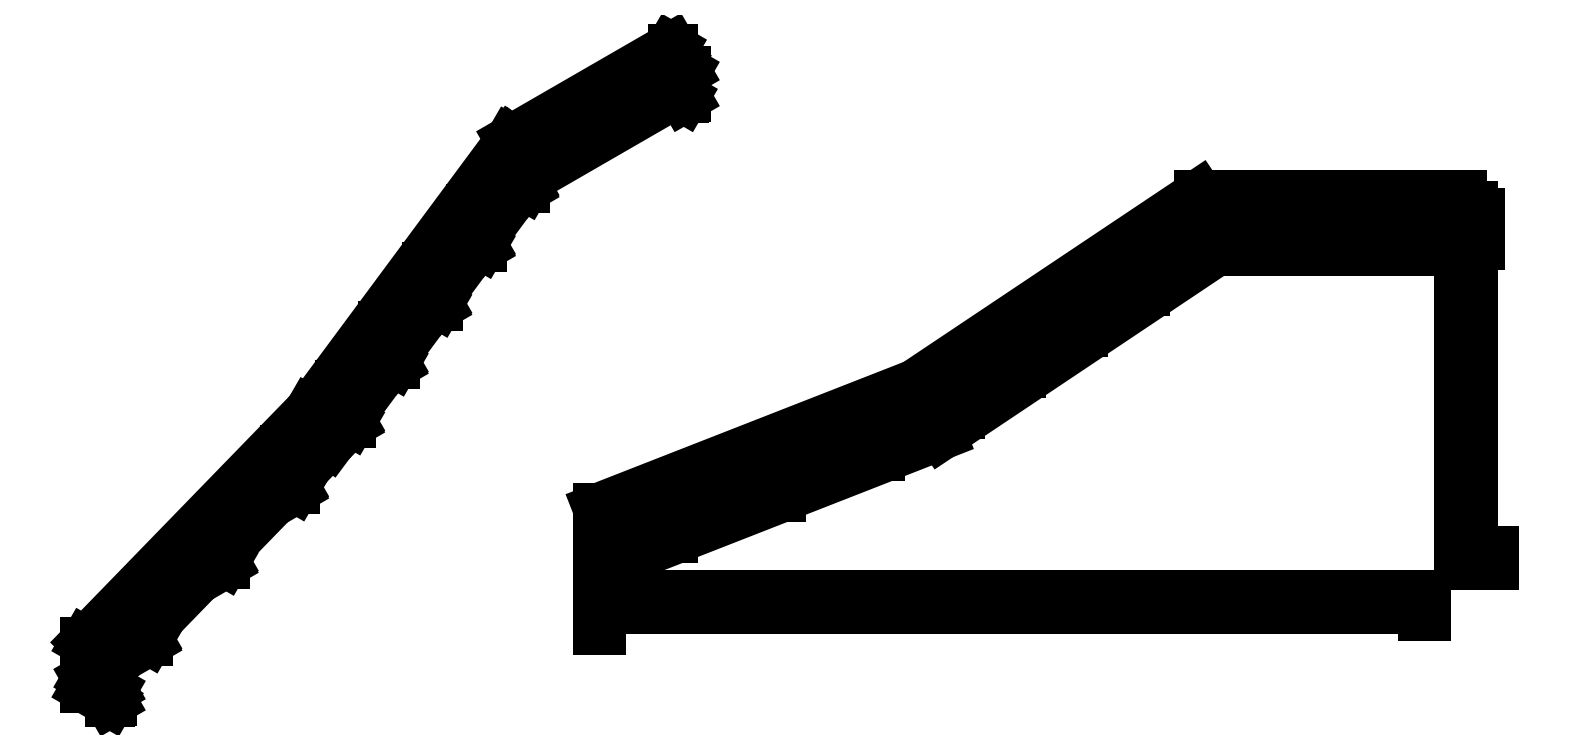
<metadata>
{"format":"dxf","ext":"dxf","renderer":"ezdxf+matplotlib","layout":"modelspace","background":"white","min_lineweight":24,"dpi":150}
</metadata>
<code>
0
SECTION
2
ENTITIES
0
LINE
8
ProjItem193
10
-310.7
20
303.9
30
0
11
-1710
21
-243.7
31
0
0
LINE
8
ProjItem193
10
-1710
20
-243.7
30
0
11
-1710
21
-433.7
31
0
0
LINE
8
ProjItem193
10
-1710
20
-493.7
30
0
11
-1710
21
-433.7
31
0
0
LINE
8
ProjItem193
10
940.7
20
1141
30
0
11
-310.7
21
303.9
31
0
0
LINE
8
ProjItem193
10
-1710
20
-433.7
30
0
11
-1698
21
-433.7
31
0
0
LINE
8
ProjItem193
10
-1698
20
-433.7
30
0
11
-1698
21
-493.7
31
0
0
LINE
8
ProjItem193
10
-1710
20
-493.7
30
0
11
-1698
21
-493.7
31
0
0
LINE
8
ProjItem193
10
-1698
20
-493.7
30
0
11
-1663
21
-493.7
31
0
0
LINE
8
ProjItem193
10
-1663
20
-493.7
30
0
11
-194.3
21
81
31
0
0
LINE
8
ProjItem193
10
-194.3
20
81
30
0
11
1017
21
890.6
31
0
0
LINE
8
ProjItem193
10
1017
20
890.6
30
0
11
1944
21
890.6
31
0
0
LINE
8
ProjItem193
10
1944
20
890.6
30
0
11
1944
21
920.6
31
0
0
LINE
8
ProjItem193
10
1944
20
920.6
30
0
11
1944
21
1061
31
0
0
LINE
8
ProjItem193
10
1944
20
1061
30
0
11
1944
21
1141
31
0
0
LINE
8
ProjItem193
10
1944
20
920.6
30
0
11
1932
21
920.6
31
0
0
LINE
8
ProjItem193
10
1944
20
1061
30
0
11
1932
21
1061
31
0
0
LINE
8
ProjItem193
10
1944
20
1141
30
0
11
940.7
21
1141
31
0
0
CIRCLE
8
ProjItem193
10
-1590
20
-303.7
40
7
0
CIRCLE
8
ProjItem193
10
-1670
20
-303.7
40
7
0
LINE
8
ProjItem193
10
1932
20
920.6
30
0
11
1932
21
1061
31
0
0
LINE
8
ProjItem193
10
953.7
20
1081
30
0
11
953.7
21
1091
31
0
0
LINE
8
ProjItem193
10
953.7
20
1091
30
0
11
1924
21
1091
31
0
0
LINE
8
ProjItem193
10
1924
20
1091
30
0
11
1924
21
1081
31
0
0
LINE
8
ProjItem193
10
1924
20
1081
30
0
11
953.7
21
1081
31
0
0
LINE
8
ProjItem193
10
-1364
20
-192.5
30
0
11
-1364
21
-182.5
31
0
0
LINE
8
ProjItem193
10
-1364
20
-182.5
30
0
11
-903.2
21
-182.5
31
0
0
LINE
8
ProjItem193
10
-903.2
20
-182.5
30
0
11
-903.2
21
-192.5
31
0
0
LINE
8
ProjItem193
10
-903.2
20
-192.5
30
0
11
-1364
21
-192.5
31
0
0
LINE
8
ProjItem193
10
-898.2
20
-10.59
30
0
11
-898.2
21
-0.5903
31
0
0
LINE
8
ProjItem193
10
-898.2
20
-0.5903
30
0
11
-463.9
21
-0.5903
31
0
0
LINE
8
ProjItem193
10
-463.9
20
-0.5903
30
0
11
-463.9
21
-10.59
31
0
0
LINE
8
ProjItem193
10
-463.9
20
-10.59
30
0
11
-898.2
21
-10.59
31
0
0
LINE
8
ProjItem193
10
-474.5
20
171.3
30
0
11
-474.5
21
181.3
31
0
0
LINE
8
ProjItem193
10
-474.5
20
181.3
30
0
11
-114.3
21
181.3
31
0
0
LINE
8
ProjItem193
10
-114.3
20
181.3
30
0
11
-114.3
21
171.3
31
0
0
LINE
8
ProjItem193
10
-114.3
20
171.3
30
0
11
-474.5
21
171.3
31
0
0
LINE
8
ProjItem193
10
409.7
20
716.9
30
0
11
409.7
21
726.9
31
0
0
LINE
8
ProjItem193
10
409.7
20
726.9
30
0
11
701.7
21
726.9
31
0
0
LINE
8
ProjItem193
10
701.7
20
726.9
30
0
11
701.7
21
716.9
31
0
0
LINE
8
ProjItem193
10
701.7
20
716.9
30
0
11
409.7
21
716.9
31
0
0
LINE
8
ProjItem193
10
681.7
20
898.7
30
0
11
681.7
21
908.7
31
0
0
LINE
8
ProjItem193
10
681.7
20
908.7
30
0
11
973.7
21
908.7
31
0
0
LINE
8
ProjItem193
10
973.7
20
908.7
30
0
11
973.7
21
898.7
31
0
0
LINE
8
ProjItem193
10
973.7
20
898.7
30
0
11
681.7
21
898.7
31
0
0
LINE
8
ProjItem193
10
137.7
20
535
30
0
11
137.7
21
545
31
0
0
LINE
8
ProjItem193
10
137.7
20
545
30
0
11
429.7
21
545
31
0
0
LINE
8
ProjItem193
10
429.7
20
545
30
0
11
429.7
21
535
31
0
0
LINE
8
ProjItem193
10
429.7
20
535
30
0
11
137.7
21
535
31
0
0
LINE
8
ProjItem193
10
-134.3
20
353.1
30
0
11
-134.3
21
363.1
31
0
0
LINE
8
ProjItem193
10
-134.3
20
363.1
30
0
11
157.7
21
363.1
31
0
0
LINE
8
ProjItem193
10
157.7
20
363.1
30
0
11
157.7
21
353.1
31
0
0
LINE
8
ProjItem193
10
157.7
20
353.1
30
0
11
-134.3
21
353.1
31
0
0
LINE
8
ProjItem193
10
-1380
20
-364.3
30
0
11
-1650
21
-364.3
31
0
0
LINE
8
ProjItem193
10
-1380
20
-374.3
30
0
11
-1380
21
-364.3
31
0
0
LINE
8
ProjItem193
10
-1650
20
-374.3
30
0
11
-1380
21
-374.3
31
0
0
LINE
8
ProjItem193
10
-1650
20
-364.3
30
0
11
-1650
21
-374.3
31
0
0
LINE
8
ProjItem195
10
2103
20
303.9
30
0
11
2103
21
-243.7
31
0
0
LINE
8
ProjItem195
10
2103
20
-243.7
30
0
11
2091
21
-243.7
31
0
0
LINE
8
ProjItem195
10
2091
20
303.9
30
0
11
2091
21
-243.7
31
0
0
LINE
8
ProjItem195
10
2103
20
303.9
30
0
11
2091
21
303.9
31
0
0
LINE
8
ProjItem195
10
2103
20
-243.7
30
0
11
2103
21
-433.7
31
0
0
LINE
8
ProjItem195
10
2243
20
-433.7
30
0
11
2103
21
-433.7
31
0
0
LINE
8
ProjItem195
10
2243
20
-493.7
30
0
11
2243
21
-433.7
31
0
0
LINE
8
ProjItem195
10
2243
20
-493.7
30
0
11
2091
21
-493.7
31
0
0
LINE
8
ProjItem195
10
2091
20
-243.7
30
0
11
2091
21
-493.7
31
0
0
CIRCLE
8
ProjItem195
10
2203
20
-463.7
40
7
0
CIRCLE
8
ProjItem195
10
2143
20
-463.7
40
7
0
LINE
8
ProjItem195
10
2091
20
1141
30
0
11
2091
21
303.9
31
0
0
LINE
8
ProjItem195
10
2103
20
1141
30
0
11
2103
21
303.9
31
0
0
LINE
8
ProjItem195
10
2103
20
1141
30
0
11
2091
21
1141
31
0
0
LINE
8
ProjItem195
10
2103
20
920.6
30
0
11
2183
21
920.6
31
0
0
LINE
8
ProjItem195
10
2183
20
1061
30
0
11
2103
21
1061
31
0
0
LINE
8
ProjItem195
10
2183
20
920.6
30
0
11
2183
21
1061
31
0
0
CIRCLE
8
ProjItem195
10
2143
20
1021
40
7
0
CIRCLE
8
ProjItem195
10
2143
20
960.6
40
7
0
LINE
8
ProjItem195
10
2103
20
1081
30
0
11
2153
21
1081
31
0
0
LINE
8
ProjItem195
10
2103
20
1091
30
0
11
2153
21
1091
31
0
0
LINE
8
ProjItem195
10
2153
20
1081
30
0
11
2153
21
1091
31
0
0
LINE
8
ProjItem195
10
2103
20
-192.5
30
0
11
2153
21
-192.5
31
0
0
LINE
8
ProjItem195
10
2103
20
-182.5
30
0
11
2153
21
-182.5
31
0
0
LINE
8
ProjItem195
10
2153
20
-192.5
30
0
11
2153
21
-182.5
31
0
0
LINE
8
ProjItem195
10
2103
20
-10.59
30
0
11
2153
21
-10.59
31
0
0
LINE
8
ProjItem195
10
2103
20
-0.5903
30
0
11
2153
21
-0.5903
31
0
0
LINE
8
ProjItem195
10
2153
20
-10.59
30
0
11
2153
21
-0.5903
31
0
0
LINE
8
ProjItem195
10
2103
20
171.3
30
0
11
2153
21
171.3
31
0
0
LINE
8
ProjItem195
10
2103
20
181.3
30
0
11
2153
21
181.3
31
0
0
LINE
8
ProjItem195
10
2153
20
171.3
30
0
11
2153
21
181.3
31
0
0
LINE
8
ProjItem195
10
2103
20
716.9
30
0
11
2153
21
716.9
31
0
0
LINE
8
ProjItem195
10
2103
20
726.9
30
0
11
2153
21
726.9
31
0
0
LINE
8
ProjItem195
10
2153
20
716.9
30
0
11
2153
21
726.9
31
0
0
LINE
8
ProjItem195
10
2103
20
898.7
30
0
11
2153
21
898.7
31
0
0
LINE
8
ProjItem195
10
2103
20
908.7
30
0
11
2153
21
908.7
31
0
0
LINE
8
ProjItem195
10
2153
20
898.7
30
0
11
2153
21
908.7
31
0
0
LINE
8
ProjItem195
10
2103
20
535
30
0
11
2153
21
535
31
0
0
LINE
8
ProjItem195
10
2103
20
545
30
0
11
2153
21
545
31
0
0
LINE
8
ProjItem195
10
2153
20
535
30
0
11
2153
21
545
31
0
0
LINE
8
ProjItem195
10
2103
20
353.1
30
0
11
2153
21
353.1
31
0
0
LINE
8
ProjItem195
10
2103
20
363.1
30
0
11
2153
21
363.1
31
0
0
LINE
8
ProjItem195
10
2153
20
353.1
30
0
11
2153
21
363.1
31
0
0
LINE
8
ProjItem195
10
2103
20
-364.3
30
0
11
2153
21
-364.3
31
0
0
LINE
8
ProjItem195
10
2103
20
-374.3
30
0
11
2153
21
-374.3
31
0
0
LINE
8
ProjItem195
10
2153
20
-364.3
30
0
11
2153
21
-374.3
31
0
0
LINE
8
ProjItem196
10
-310.7
20
-638.4
30
0
11
-1710
21
-638.4
31
0
0
LINE
8
ProjItem196
10
-1710
20
-638.4
30
0
11
-1710
21
-626.4
31
0
0
LINE
8
ProjItem196
10
-310.7
20
-626.4
30
0
11
-1710
21
-626.4
31
0
0
LINE
8
ProjItem196
10
-310.7
20
-638.4
30
0
11
-310.7
21
-626.4
31
0
0
LINE
8
ProjItem196
10
-1710
20
-778.4
30
0
11
-1710
21
-638.4
31
0
0
LINE
8
ProjItem196
10
1944
20
-626.4
30
0
11
940.7
21
-626.4
31
0
0
LINE
8
ProjItem196
10
940.7
20
-626.4
30
0
11
-310.7
21
-626.4
31
0
0
LINE
8
ProjItem196
10
940.7
20
-638.4
30
0
11
-310.7
21
-638.4
31
0
0
LINE
8
ProjItem196
10
940.7
20
-638.4
30
0
11
940.7
21
-626.4
31
0
0
LINE
8
ProjItem196
10
-1698
20
-638.4
30
0
11
-1698
21
-778.4
31
0
0
LINE
8
ProjItem196
10
-1710
20
-778.4
30
0
11
-1698
21
-778.4
31
0
0
LINE
8
ProjItem196
10
1944
20
-718.4
30
0
11
1944
21
-638.4
31
0
0
LINE
8
ProjItem196
10
1944
20
-638.4
30
0
11
1944
21
-626.4
31
0
0
LINE
8
ProjItem196
10
1932
20
-718.4
30
0
11
1932
21
-638.4
31
0
0
LINE
8
ProjItem196
10
1944
20
-718.4
30
0
11
1932
21
-718.4
31
0
0
LINE
8
ProjItem196
10
1944
20
-638.4
30
0
11
940.7
21
-638.4
31
0
0
LINE
8
ProjItem196
10
953.7
20
-638.4
30
0
11
953.7
21
-688.4
31
0
0
LINE
8
ProjItem196
10
1924
20
-638.4
30
0
11
1924
21
-688.4
31
0
0
LINE
8
ProjItem196
10
953.7
20
-688.4
30
0
11
1924
21
-688.4
31
0
0
LINE
8
ProjItem196
10
-1364
20
-638.4
30
0
11
-1364
21
-688.4
31
0
0
LINE
8
ProjItem196
10
-903.2
20
-638.4
30
0
11
-903.2
21
-688.4
31
0
0
LINE
8
ProjItem196
10
-1364
20
-688.4
30
0
11
-903.2
21
-688.4
31
0
0
LINE
8
ProjItem196
10
-898.2
20
-638.4
30
0
11
-898.2
21
-688.4
31
0
0
LINE
8
ProjItem196
10
-898.2
20
-688.4
30
0
11
-474.5
21
-688.4
31
0
0
LINE
8
ProjItem196
10
-474.5
20
-638.4
30
0
11
-474.5
21
-688.4
31
0
0
LINE
8
ProjItem196
10
-474.5
20
-688.4
30
0
11
-134.3
21
-688.4
31
0
0
LINE
8
ProjItem196
10
409.7
20
-638.4
30
0
11
409.7
21
-688.4
31
0
0
LINE
8
ProjItem196
10
409.7
20
-688.4
30
0
11
681.7
21
-688.4
31
0
0
LINE
8
ProjItem196
10
681.7
20
-638.4
30
0
11
681.7
21
-688.4
31
0
0
LINE
8
ProjItem196
10
681.7
20
-688.4
30
0
11
953.7
21
-688.4
31
0
0
LINE
8
ProjItem196
10
137.7
20
-638.4
30
0
11
137.7
21
-688.4
31
0
0
LINE
8
ProjItem196
10
137.7
20
-688.4
30
0
11
409.7
21
-688.4
31
0
0
LINE
8
ProjItem196
10
-134.3
20
-638.4
30
0
11
-134.3
21
-688.4
31
0
0
LINE
8
ProjItem196
10
-134.3
20
-688.4
30
0
11
137.7
21
-688.4
31
0
0
LINE
8
ProjItem196
10
-1380
20
-638.4
30
0
11
-1380
21
-688.4
31
0
0
LINE
8
ProjItem196
10
-1650
20
-638.4
30
0
11
-1650
21
-688.4
31
0
0
LINE
8
ProjItem196
10
-1380
20
-688.4
30
0
11
-1650
21
-688.4
31
0
0
LINE
8
ProjItem194
10
-2974
20
180.6
30
0
11
-3963
21
-837.8
31
0
0
LINE
8
ProjItem194
10
-3963
20
-837.8
30
0
11
-3972
21
-832.9
31
0
0
LINE
8
ProjItem194
10
-2982
20
185.5
30
0
11
-3972
21
-832.9
31
0
0
LINE
8
ProjItem194
10
-2974
20
180.6
30
0
11
-2982
21
185.5
31
0
0
LINE
8
ProjItem194
10
-3963
20
-837.8
30
0
11
-3963
21
-993
31
0
0
LINE
8
ProjItem194
10
-3864
20
-1050
30
0
11
-3963
21
-993
31
0
0
LINE
8
ProjItem194
10
-3864
20
-1099
30
0
11
-3864
21
-1050
31
0
0
LINE
8
ProjItem194
10
-3864
20
-1099
30
0
11
-3972
21
-1037
31
0
0
LINE
8
ProjItem194
10
-3972
20
-832.9
30
0
11
-3972
21
-1037
31
0
0
ELLIPSE
8
ProjItem194
10
-3893
20
-1058
30
0
11
-3.5
21
6.062
31
0
40
0.5774
41
5.498
42
0
0
ELLIPSE
8
ProjItem194
10
-3893
20
-1058
30
0
11
-3.5
21
6.062
31
0
40
0.5774
41
3.331e-16
42
3.142
0
ELLIPSE
8
ProjItem194
10
-3893
20
-1058
30
0
11
-3.5
21
6.062
31
0
40
0.5774
41
3.142
42
5.498
0
ELLIPSE
8
ProjItem194
10
-3935
20
-1034
30
0
11
-3.5
21
6.062
31
0
40
0.5774
41
5.498
42
0
0
ELLIPSE
8
ProjItem194
10
-3935
20
-1034
30
0
11
-3.5
21
6.062
31
0
40
0.5774
41
3.331e-16
42
3.142
0
ELLIPSE
8
ProjItem194
10
-3935
20
-1034
30
0
11
-3.5
21
6.062
31
0
40
0.5774
41
3.142
42
5.498
0
LINE
8
ProjItem194
10
-1388
20
1789
30
0
11
-2097
21
1380
31
0
0
LINE
8
ProjItem194
10
-2097
20
1380
30
0
11
-2982
21
185.5
31
0
0
LINE
8
ProjItem194
10
-2089
20
1375
30
0
11
-2974
21
180.6
31
0
0
LINE
8
ProjItem194
10
-2089
20
1375
30
0
11
-2097
21
1380
31
0
0
LINE
8
ProjItem194
10
-3963
20
-993
30
0
11
-3955
21
-988.1
31
0
0
LINE
8
ProjItem194
10
-3955
20
-988.1
30
0
11
-3856
21
-1045
31
0
0
LINE
8
ProjItem194
10
-3864
20
-1050
30
0
11
-3856
21
-1045
31
0
0
LINE
8
ProjItem194
10
-3856
20
-1045
30
0
11
-3856
21
-1094
31
0
0
LINE
8
ProjItem194
10
-3864
20
-1099
30
0
11
-3856
21
-1094
31
0
0
LINE
8
ProjItem194
10
-3917
20
-1010
30
0
11
-3805
21
-893.7
31
0
0
LINE
8
ProjItem194
10
-3720
20
-806.9
30
0
11
-3476
21
-555.5
31
0
0
LINE
8
ProjItem194
10
-3386
20
-462.5
30
0
11
-3147
21
-217.2
31
0
0
LINE
8
ProjItem194
10
-3070
20
-137.6
30
0
11
-2891
21
46.12
31
0
0
LINE
8
ProjItem194
10
-2891
20
46.12
30
0
11
-2849
21
103.6
31
0
0
LINE
8
ProjItem194
10
-2815
20
149.2
30
0
11
-2656
21
363.1
31
0
0
LINE
8
ProjItem194
10
-2623
20
408.8
30
0
11
-2464
21
622.7
31
0
0
LINE
8
ProjItem194
10
-2430
20
668.3
30
0
11
-2272
21
882.2
31
0
0
LINE
8
ProjItem194
10
-2238
20
927.8
30
0
11
-2079
21
1142
31
0
0
LINE
8
ProjItem194
10
-2046
20
1187
30
0
11
-2035
21
1202
31
0
0
LINE
8
ProjItem194
10
-2035
20
1202
30
0
11
-1379
21
1580
31
0
0
LINE
8
ProjItem194
10
-1379
20
1580
30
0
11
-1379
21
1595
31
0
0
LINE
8
ProjItem194
10
-1323
20
1572
30
0
11
-1323
21
1686
31
0
0
LINE
8
ProjItem194
10
-1323
20
1686
30
0
11
-1358
21
1707
31
0
0
LINE
8
ProjItem194
10
-1379
20
1727
30
0
11
-1379
21
1784
31
0
0
LINE
8
ProjItem194
10
-1379
20
1784
30
0
11
-1388
21
1789
31
0
0
LINE
8
ProjItem194
10
-1323
20
1572
30
0
11
-1331
21
1567
31
0
0
LINE
8
ProjItem194
10
-1388
20
1600
30
0
11
-1331
21
1567
31
0
0
LINE
8
ProjItem194
10
-1331
20
1681
30
0
11
-1367
21
1702
31
0
0
LINE
8
ProjItem194
10
-1323
20
1686
30
0
11
-1331
21
1681
31
0
0
LINE
8
ProjItem194
10
-1379
20
1784
30
0
11
-2089
21
1375
31
0
0
ELLIPSE
8
ProjItem194
10
-3878
20
-837.8
30
0
11
3.5
21
6.062
31
0
40
0.5774
41
-0
42
-3.927
0
ELLIPSE
8
ProjItem194
10
-3878
20
-837.8
30
0
11
3.5
21
6.062
31
0
40
0.5774
41
-3.142
42
-0
0
ELLIPSE
8
ProjItem194
10
-3878
20
-837.8
30
0
11
3.5
21
6.062
31
0
40
0.5774
41
-3.927
42
-3.142
0
ELLIPSE
8
ProjItem194
10
-3935
20
-870.5
30
0
11
3.5
21
6.062
31
0
40
0.5774
41
-0
42
-3.927
0
ELLIPSE
8
ProjItem194
10
-3935
20
-870.5
30
0
11
3.5
21
6.062
31
0
40
0.5774
41
-3.142
42
-0
0
ELLIPSE
8
ProjItem194
10
-3935
20
-870.5
30
0
11
3.5
21
6.062
31
0
40
0.5774
41
-3.927
42
-3.142
0
LINE
8
ProjItem194
10
-1331
20
1567
30
0
11
-1331
21
1681
31
0
0
ELLIPSE
8
ProjItem194
10
-1360
20
1665
30
0
11
3.5
21
-6.062
31
0
40
0.5774
41
-3.142
42
-0.7854
0
ELLIPSE
8
ProjItem194
10
-1360
20
1665
30
0
11
3.5
21
-6.062
31
0
40
0.5774
41
-0
42
-3.142
0
ELLIPSE
8
ProjItem194
10
-1360
20
1665
30
0
11
3.5
21
-6.062
31
0
40
0.5774
41
-0.7854
42
-0
0
ELLIPSE
8
ProjItem194
10
-1360
20
1616
30
0
11
3.5
21
-6.062
31
0
40
0.5774
41
-3.142
42
-0.7854
0
ELLIPSE
8
ProjItem194
10
-1360
20
1616
30
0
11
3.5
21
-6.062
31
0
40
0.5774
41
-0
42
-3.142
0
ELLIPSE
8
ProjItem194
10
-1360
20
1616
30
0
11
3.5
21
-6.062
31
0
40
0.5774
41
-0.7854
42
-0
0
LINE
8
ProjItem194
10
-1388
20
1689
30
0
11
-1388
21
1600
31
0
0
LINE
8
ProjItem194
10
-2080
20
1331
30
0
11
-2080
21
1339
31
0
0
LINE
8
ProjItem194
10
-2080
20
1339
30
0
11
-1394
21
1735
31
0
0
LINE
8
ProjItem194
10
-3718
20
-654.7
30
0
11
-3718
21
-646.6
31
0
0
LINE
8
ProjItem194
10
-3718
20
-646.6
30
0
11
-3393
21
-458.4
31
0
0
LINE
8
ProjItem194
10
-3389
20
-316
30
0
11
-3389
21
-307.9
31
0
0
LINE
8
ProjItem194
10
-3389
20
-307.9
30
0
11
-3082
21
-130.6
31
0
0
LINE
8
ProjItem194
10
-3089
20
5.46
30
0
11
-3089
21
13.62
31
0
0
LINE
8
ProjItem194
10
-3089
20
13.62
30
0
11
-2835
21
160.7
31
0
0
LINE
8
ProjItem194
10
-2464
20
811.9
30
0
11
-2464
21
820.1
31
0
0
LINE
8
ProjItem194
10
-2464
20
820.1
30
0
11
-2258
21
939.3
31
0
0
LINE
8
ProjItem194
10
-2272
20
1071
30
0
11
-2272
21
1080
31
0
0
LINE
8
ProjItem194
10
-2272
20
1080
30
0
11
-2065
21
1199
31
0
0
LINE
8
ProjItem194
10
-2657
20
552.4
30
0
11
-2657
21
560.5
31
0
0
LINE
8
ProjItem194
10
-2657
20
560.5
30
0
11
-2450
21
679.7
31
0
0
LINE
8
ProjItem194
10
-2849
20
292.8
30
0
11
-2849
21
301
31
0
0
LINE
8
ProjItem194
10
-2849
20
301
30
0
11
-2642
21
420.2
31
0
0
LINE
8
ProjItem194
10
-3730
20
-801.4
30
0
11
-3921
21
-911.9
31
0
0
LINE
8
ProjItem194
10
-3921
20
-911.9
30
0
11
-3921
21
-920
31
0
0
LINE
8
ProjItem194
10
-2080
20
1331
30
0
11
-2044
21
1311
31
0
0
LINE
8
ProjItem194
10
-2080
20
1339
30
0
11
-2044
21
1319
31
0
0
LINE
8
ProjItem194
10
-2044
20
1311
30
0
11
-2044
21
1319
31
0
0
LINE
8
ProjItem194
10
-1394
20
1735
30
0
11
-1358
21
1715
31
0
0
LINE
8
ProjItem194
10
-2044
20
1319
30
0
11
-1358
21
1715
31
0
0
LINE
8
ProjItem194
10
-1358
20
1715
30
0
11
-1358
21
1707
31
0
0
LINE
8
ProjItem194
10
-1358
20
1707
30
0
11
-2044
21
1311
31
0
0
LINE
8
ProjItem194
10
-3718
20
-654.7
30
0
11
-3683
21
-675.1
31
0
0
LINE
8
ProjItem194
10
-3718
20
-646.6
30
0
11
-3683
21
-667
31
0
0
LINE
8
ProjItem194
10
-3683
20
-675.1
30
0
11
-3683
21
-667
31
0
0
LINE
8
ProjItem194
10
-3393
20
-458.4
30
0
11
-3357
21
-478.8
31
0
0
LINE
8
ProjItem194
10
-3683
20
-667
30
0
11
-3357
21
-478.8
31
0
0
LINE
8
ProjItem194
10
-3357
20
-478.8
30
0
11
-3357
21
-487
31
0
0
LINE
8
ProjItem194
10
-3357
20
-487
30
0
11
-3683
21
-675.1
31
0
0
LINE
8
ProjItem194
10
-3389
20
-316
30
0
11
-3354
21
-336.5
31
0
0
LINE
8
ProjItem194
10
-3389
20
-307.9
30
0
11
-3354
21
-328.3
31
0
0
LINE
8
ProjItem194
10
-3354
20
-336.5
30
0
11
-3354
21
-328.3
31
0
0
LINE
8
ProjItem194
10
-3082
20
-130.6
30
0
11
-3047
21
-151
31
0
0
LINE
8
ProjItem194
10
-3354
20
-328.3
30
0
11
-3047
21
-151
31
0
0
LINE
8
ProjItem194
10
-3047
20
-151
30
0
11
-3047
21
-159.1
31
0
0
LINE
8
ProjItem194
10
-3047
20
-159.1
30
0
11
-3354
21
-336.5
31
0
0
LINE
8
ProjItem194
10
-3089
20
5.46
30
0
11
-3054
21
-14.95
31
0
0
LINE
8
ProjItem194
10
-3089
20
13.62
30
0
11
-3054
21
-6.788
31
0
0
LINE
8
ProjItem194
10
-3054
20
-14.95
30
0
11
-3054
21
-6.788
31
0
0
LINE
8
ProjItem194
10
-2835
20
160.7
30
0
11
-2799
21
140.2
31
0
0
LINE
8
ProjItem194
10
-3054
20
-6.788
30
0
11
-2799
21
140.2
31
0
0
LINE
8
ProjItem194
10
-2799
20
140.2
30
0
11
-2799
21
132.1
31
0
0
LINE
8
ProjItem194
10
-2799
20
132.1
30
0
11
-3054
21
-14.95
31
0
0
LINE
8
ProjItem194
10
-2464
20
811.9
30
0
11
-2429
21
791.5
31
0
0
LINE
8
ProjItem194
10
-2464
20
820.1
30
0
11
-2429
21
799.7
31
0
0
LINE
8
ProjItem194
10
-2429
20
791.5
30
0
11
-2429
21
799.7
31
0
0
LINE
8
ProjItem194
10
-2258
20
939.3
30
0
11
-2222
21
918.9
31
0
0
LINE
8
ProjItem194
10
-2429
20
799.7
30
0
11
-2222
21
918.9
31
0
0
LINE
8
ProjItem194
10
-2222
20
918.9
30
0
11
-2222
21
910.7
31
0
0
LINE
8
ProjItem194
10
-2222
20
910.7
30
0
11
-2429
21
791.5
31
0
0
LINE
8
ProjItem194
10
-2272
20
1071
30
0
11
-2237
21
1051
31
0
0
LINE
8
ProjItem194
10
-2272
20
1080
30
0
11
-2237
21
1059
31
0
0
LINE
8
ProjItem194
10
-2237
20
1051
30
0
11
-2237
21
1059
31
0
0
LINE
8
ProjItem194
10
-2065
20
1199
30
0
11
-2030
21
1178
31
0
0
LINE
8
ProjItem194
10
-2237
20
1059
30
0
11
-2030
21
1178
31
0
0
LINE
8
ProjItem194
10
-2030
20
1178
30
0
11
-2030
21
1170
31
0
0
LINE
8
ProjItem194
10
-2030
20
1170
30
0
11
-2237
21
1051
31
0
0
LINE
8
ProjItem194
10
-2657
20
552.4
30
0
11
-2621
21
532
31
0
0
LINE
8
ProjItem194
10
-2657
20
560.5
30
0
11
-2621
21
540.1
31
0
0
LINE
8
ProjItem194
10
-2621
20
532
30
0
11
-2621
21
540.1
31
0
0
LINE
8
ProjItem194
10
-2450
20
679.7
30
0
11
-2415
21
659.3
31
0
0
LINE
8
ProjItem194
10
-2621
20
540.1
30
0
11
-2415
21
659.3
31
0
0
LINE
8
ProjItem194
10
-2415
20
659.3
30
0
11
-2415
21
651.2
31
0
0
LINE
8
ProjItem194
10
-2415
20
651.2
30
0
11
-2621
21
532
31
0
0
LINE
8
ProjItem194
10
-2849
20
292.8
30
0
11
-2814
21
272.4
31
0
0
LINE
8
ProjItem194
10
-2849
20
301
30
0
11
-2814
21
280.6
31
0
0
LINE
8
ProjItem194
10
-2814
20
272.4
30
0
11
-2814
21
280.6
31
0
0
LINE
8
ProjItem194
10
-2642
20
420.2
30
0
11
-2607
21
399.8
31
0
0
LINE
8
ProjItem194
10
-2814
20
280.6
30
0
11
-2607
21
399.8
31
0
0
LINE
8
ProjItem194
10
-2607
20
399.8
30
0
11
-2607
21
391.6
31
0
0
LINE
8
ProjItem194
10
-2607
20
391.6
30
0
11
-2814
21
272.4
31
0
0
LINE
8
ProjItem194
10
-3730
20
-801.4
30
0
11
-3694
21
-821.8
31
0
0
LINE
8
ProjItem194
10
-3921
20
-911.9
30
0
11
-3885
21
-932.3
31
0
0
LINE
8
ProjItem194
10
-3694
20
-821.8
30
0
11
-3885
21
-932.3
31
0
0
LINE
8
ProjItem194
10
-3694
20
-830
30
0
11
-3694
21
-821.8
31
0
0
LINE
8
ProjItem194
10
-3921
20
-920
30
0
11
-3885
21
-940.4
31
0
0
LINE
8
ProjItem194
10
-3885
20
-940.4
30
0
11
-3694
21
-830
31
0
0
LINE
8
ProjItem194
10
-3885
20
-932.3
30
0
11
-3885
21
-940.4
31
0
0
ENDSEC
0
EOF

</code>
